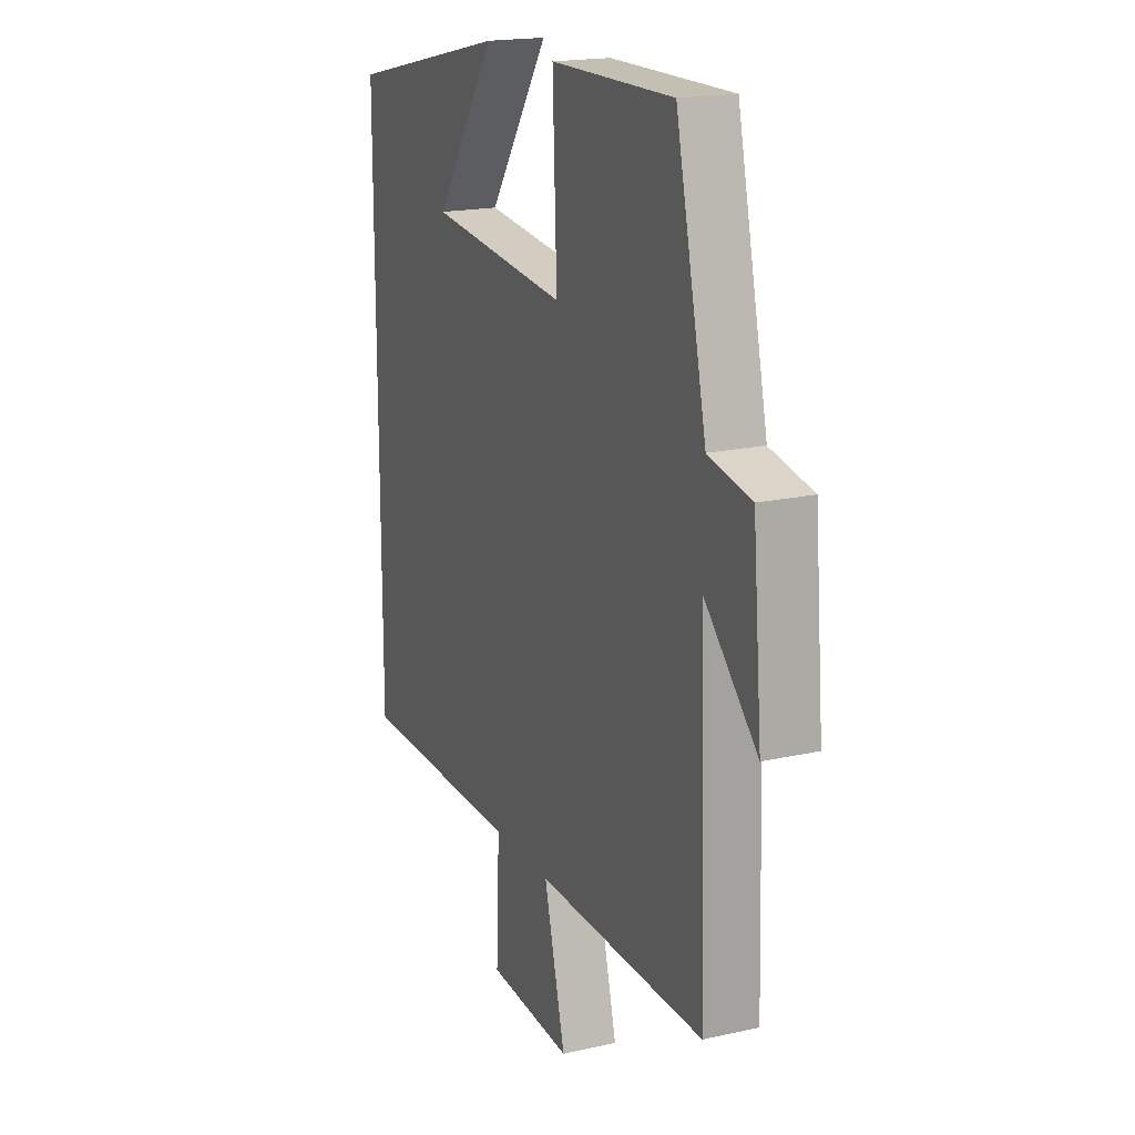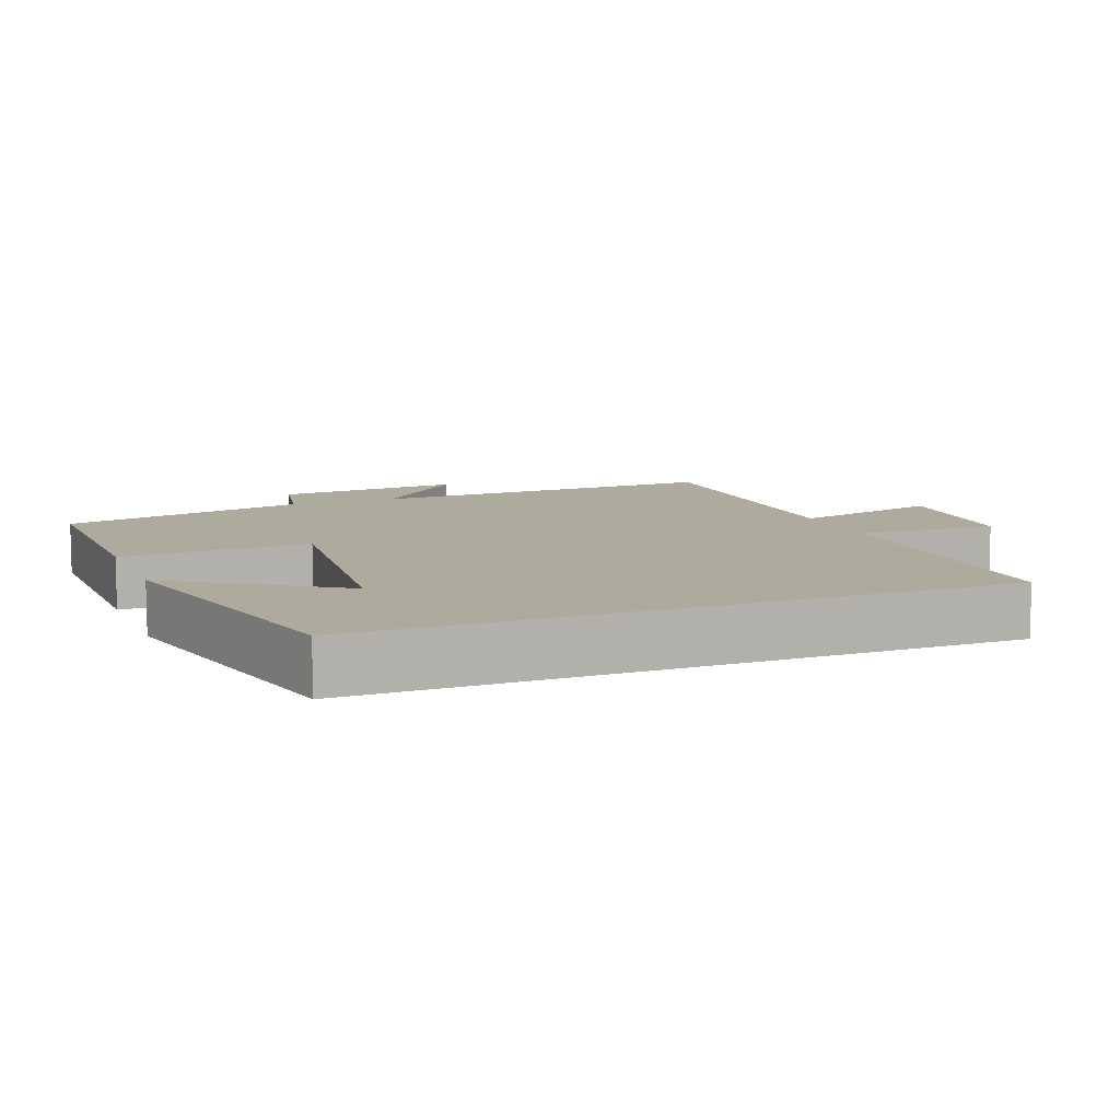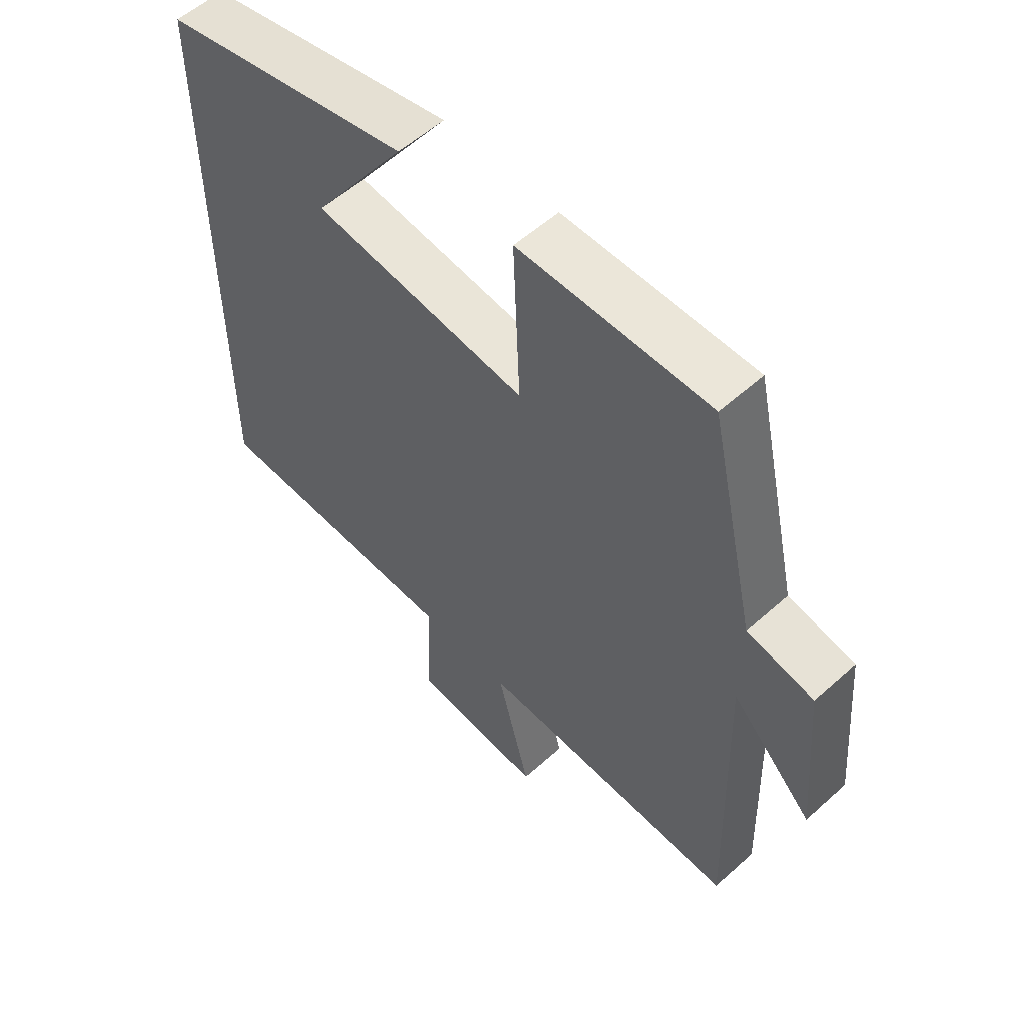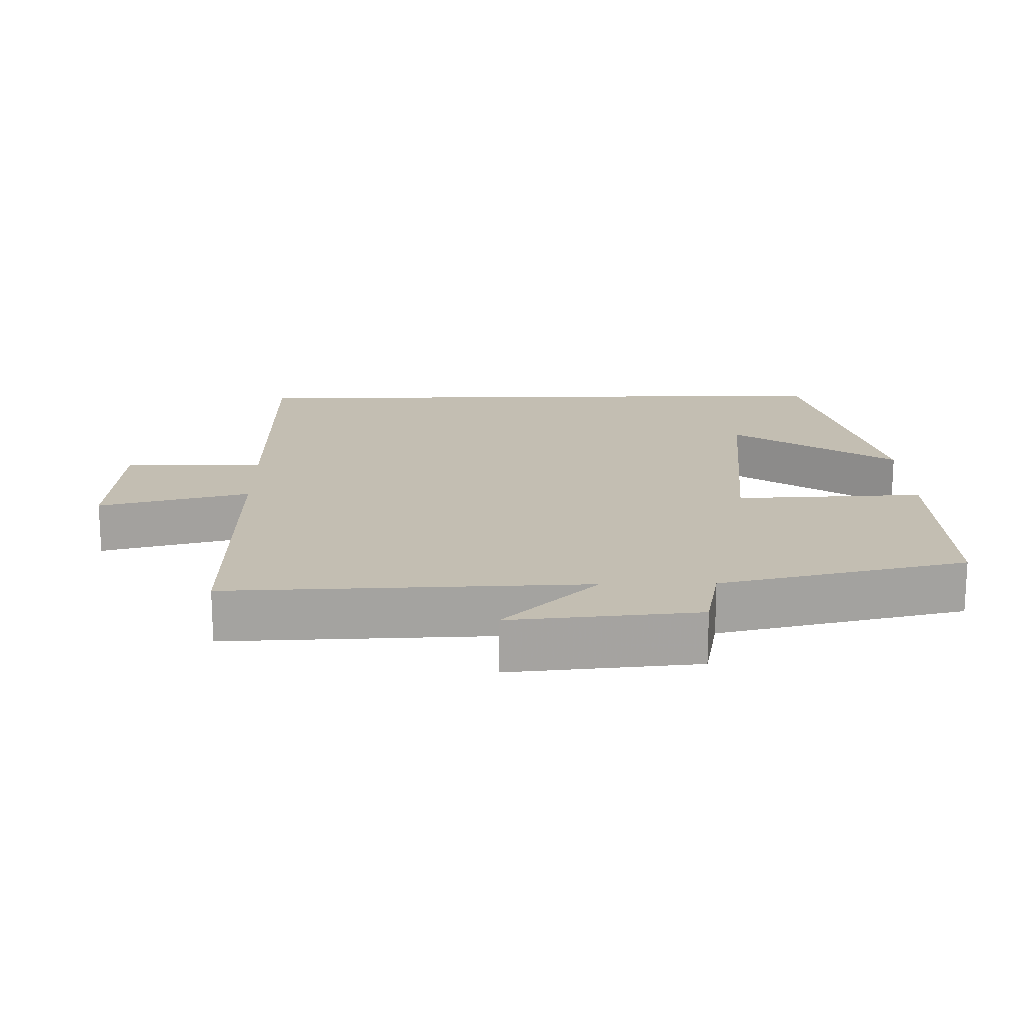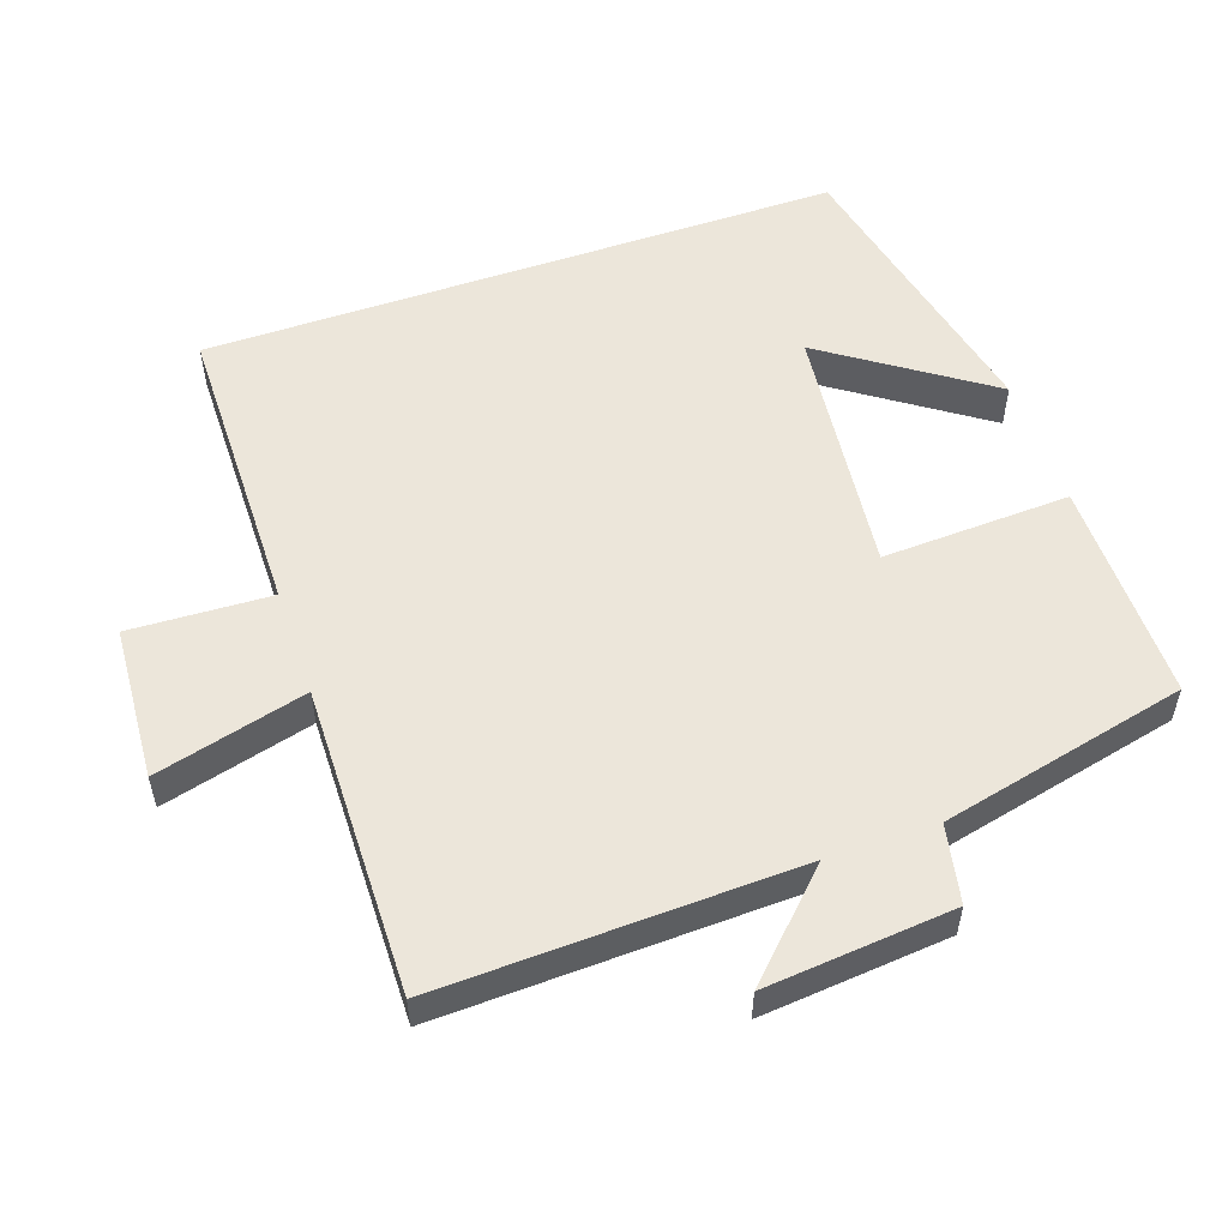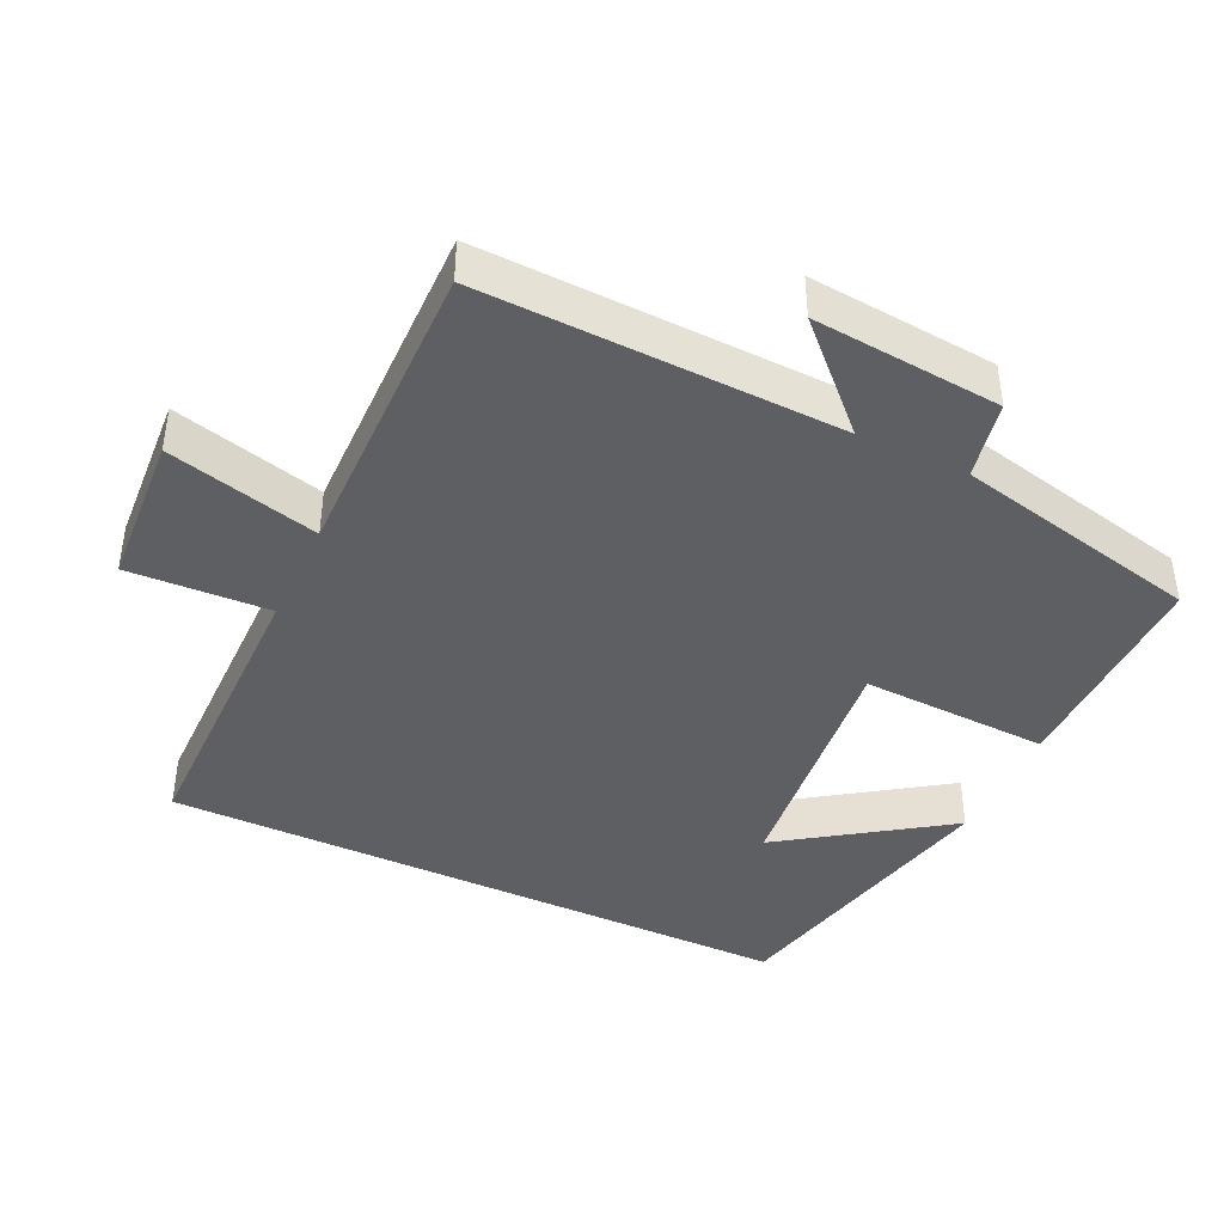
<metadata>
{"format":"obj","ext":"obj","renderer":"f3d","projection":"perspective","resolution":1024,"background":"white","views":[{"elev":18.4,"azim":-113.5,"up":"+Z"},{"elev":9.3,"azim":68.3,"up":"+Y"},{"elev":56.1,"azim":-133.2,"up":"+Z"},{"elev":17.3,"azim":-91.2,"up":"+Y"},{"elev":54.6,"azim":-109.0,"up":"+Y"},{"elev":-41.8,"azim":-115.2,"up":"+Y"}]}
</metadata>
<code>
v 0.5 0.07 -0.497
v 0.074 0.07 -0.5
v 0.083 0.07 -0.7
v -0.135 0.07 -0.714
v -0.08 0.07 -0.5
v -0.516 0.07 -0.506
v -0.5 0.07 0
v -0.634 0.07 -0.134
v -0.61 0.07 0.132
v -0.5 0.07 0.154
v -0.421 0.07 0.503
v -0.106 0.07 0.5
v -0.117 0.07 0.233
v 0.241 0.07 0.271
v 0.084 0.07 0.5
v 0.5 0.07 0.407
v 0.5 0 -0.497
v 0.074 0 -0.5
v 0.083 0 -0.7
v -0.135 0 -0.714
v -0.08 0 -0.5
v -0.516 0 -0.506
v -0.5 0 0
v -0.634 0 -0.134
v -0.61 0 0.132
v -0.5 0 0.154
v -0.421 0 0.503
v -0.106 0 0.5
v -0.117 0 0.233
v 0.241 0 0.271
v 0.084 0 0.5
v 0.5 0 0.407
f 14 15 16
f 14 16 1 2
f 13 14 2
f 10 11 12 13
f 10 13 2 3
f 7 8 9 10
f 5 6 7
f 5 7 10
f 3 4 5
f 3 5 10
f 32 31 30
f 18 17 32 30
f 18 30 29
f 29 28 27 26
f 19 18 29 26
f 26 25 24 23
f 23 22 21
f 26 23 21
f 21 20 19
f 26 21 19
f 1 17 18 2
f 2 18 19 3
f 3 19 20 4
f 4 20 21 5
f 5 21 22 6
f 6 22 23 7
f 7 23 24 8
f 8 24 25 9
f 9 25 26 10
f 10 26 27 11
f 11 27 28 12
f 12 28 29 13
f 13 29 30 14
f 14 30 31 15
f 15 31 32 16
f 16 32 17 1

</code>
